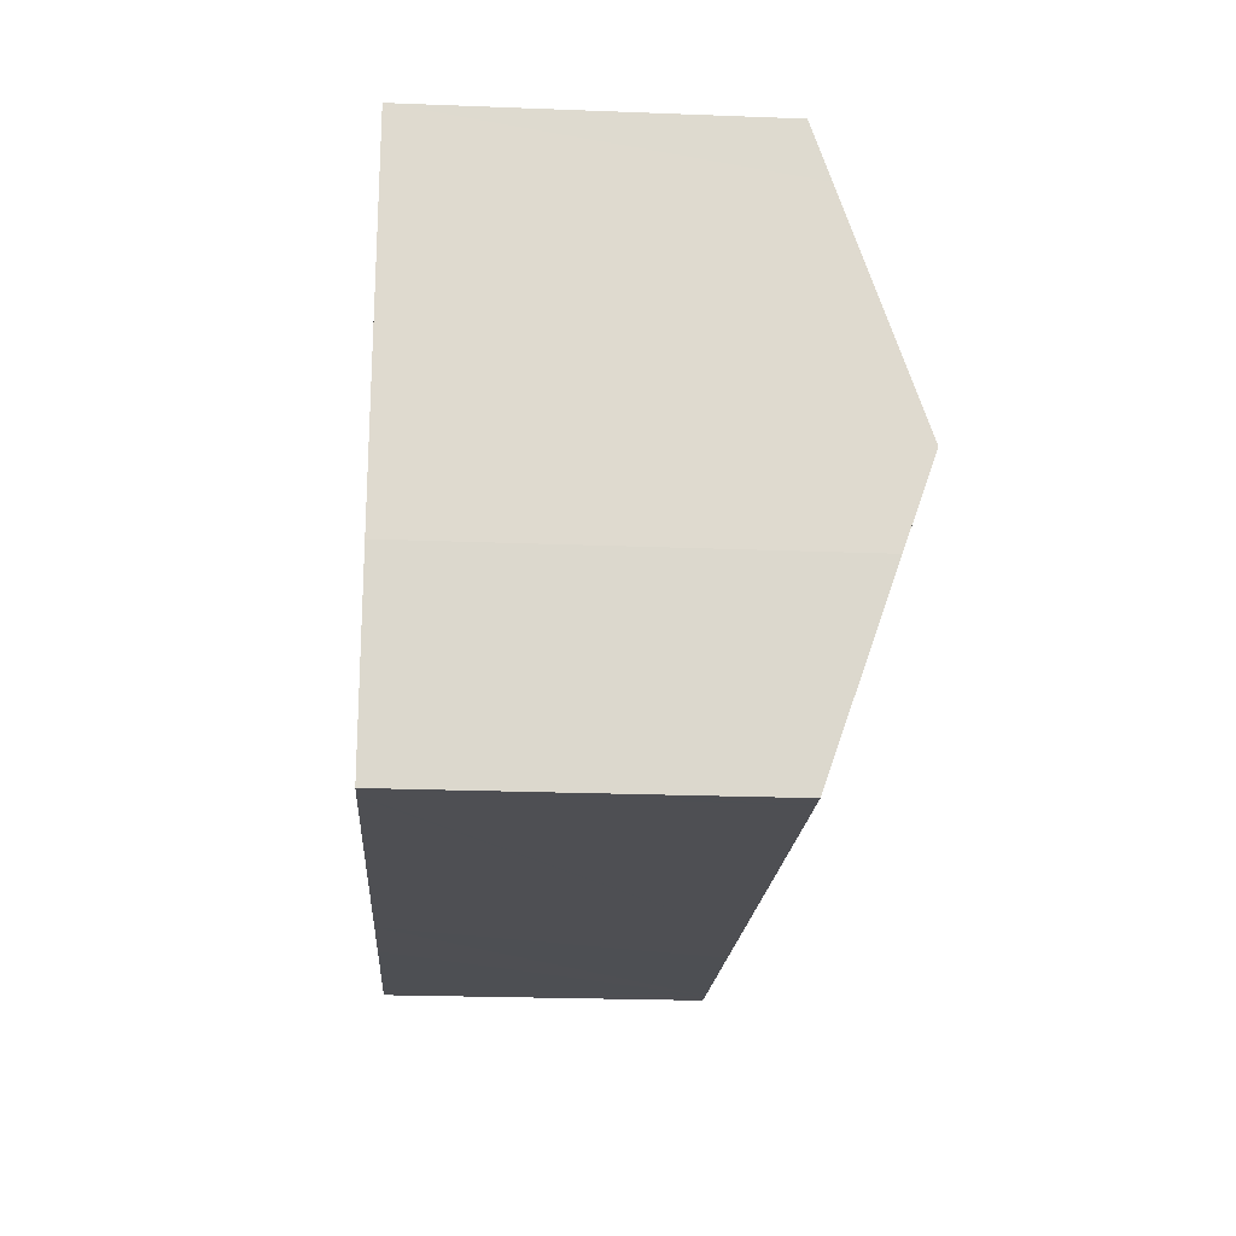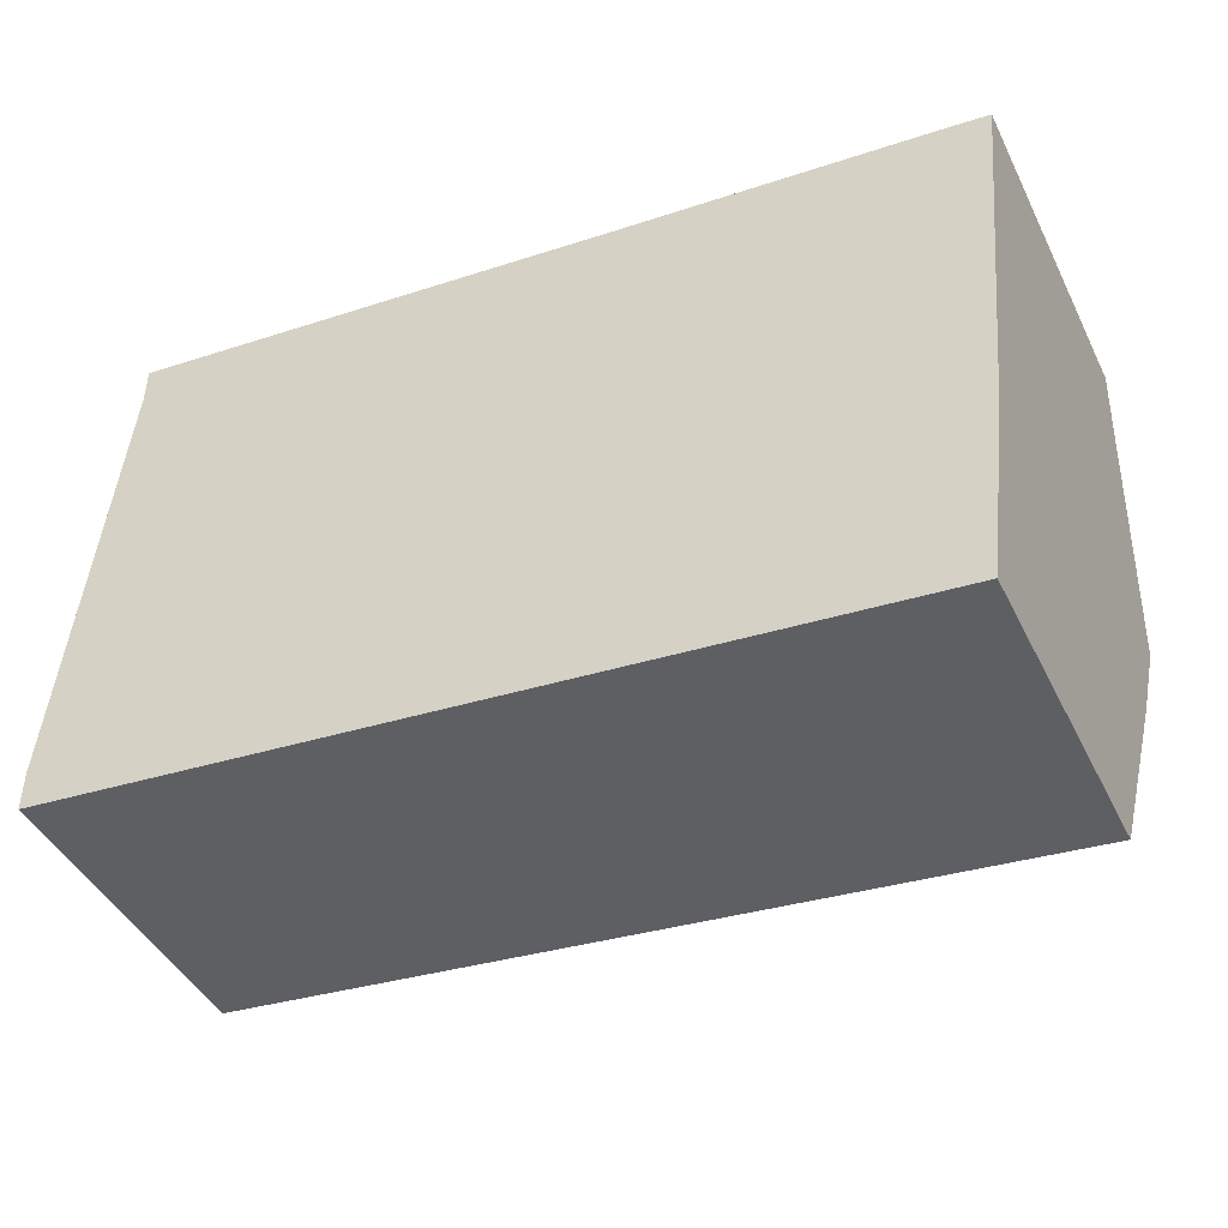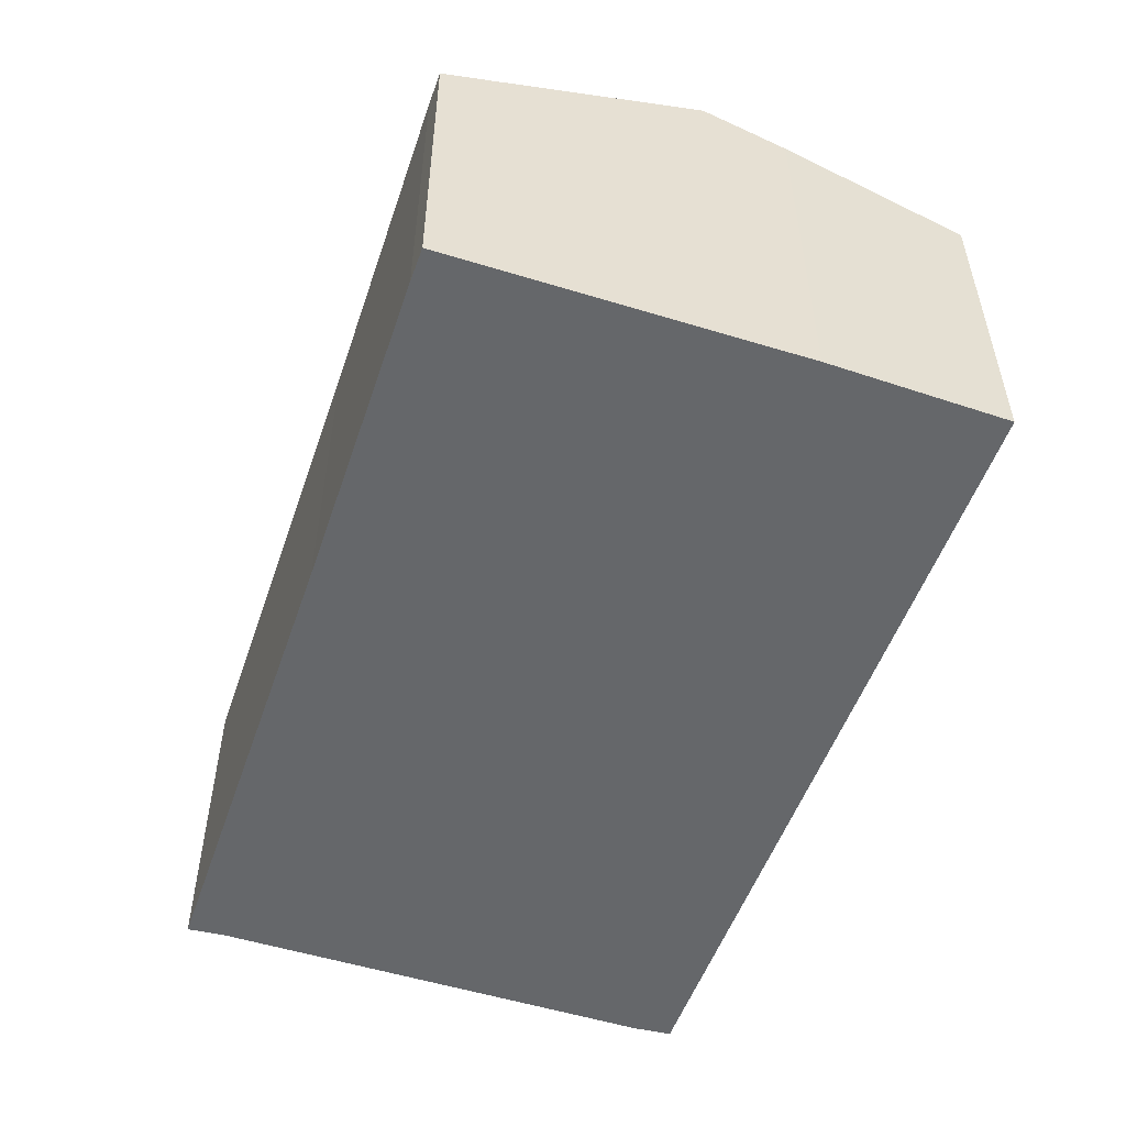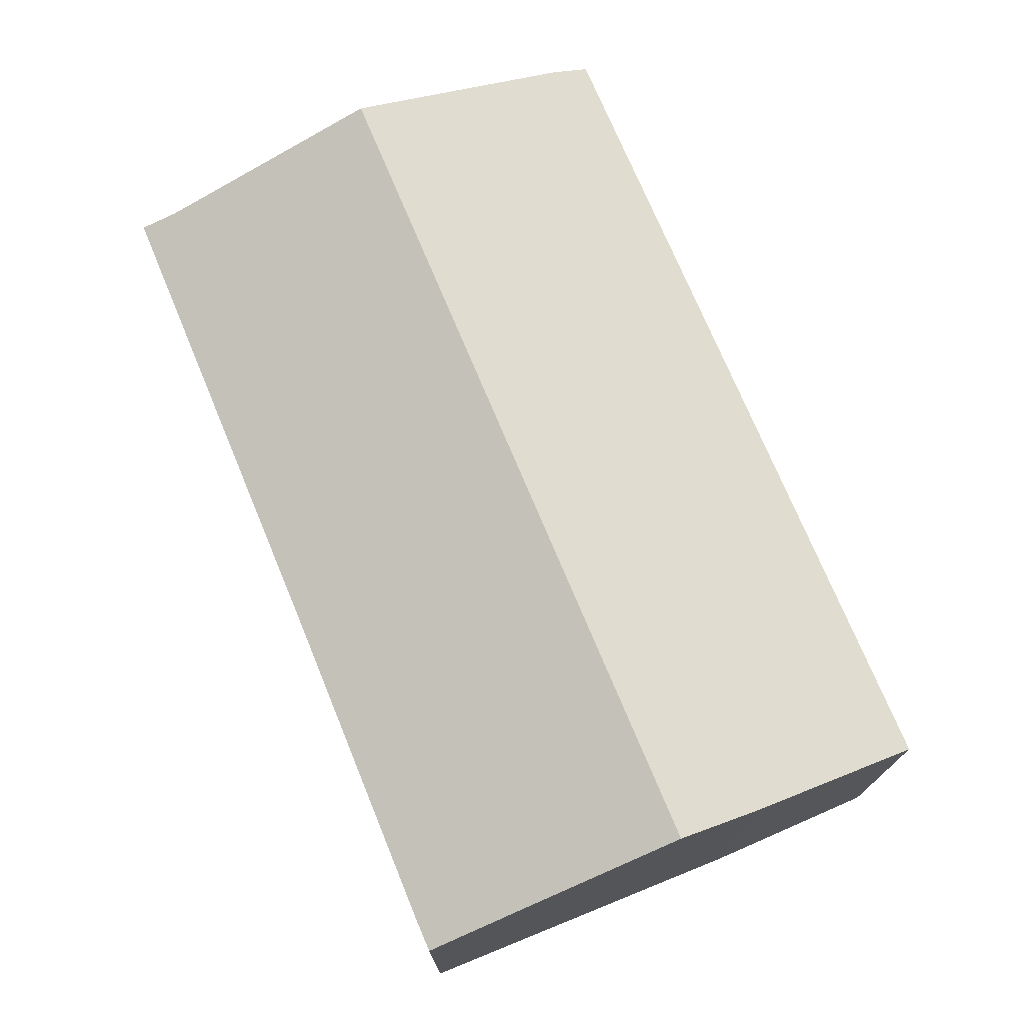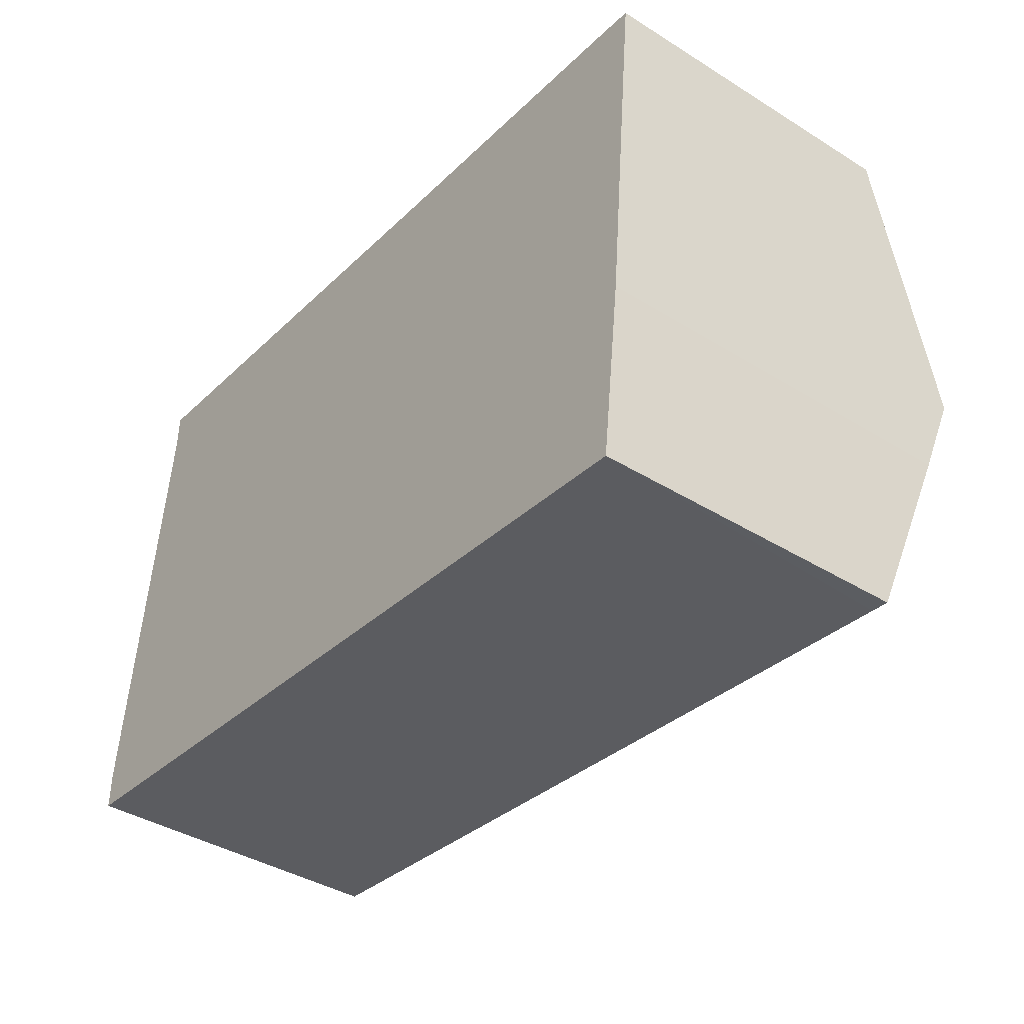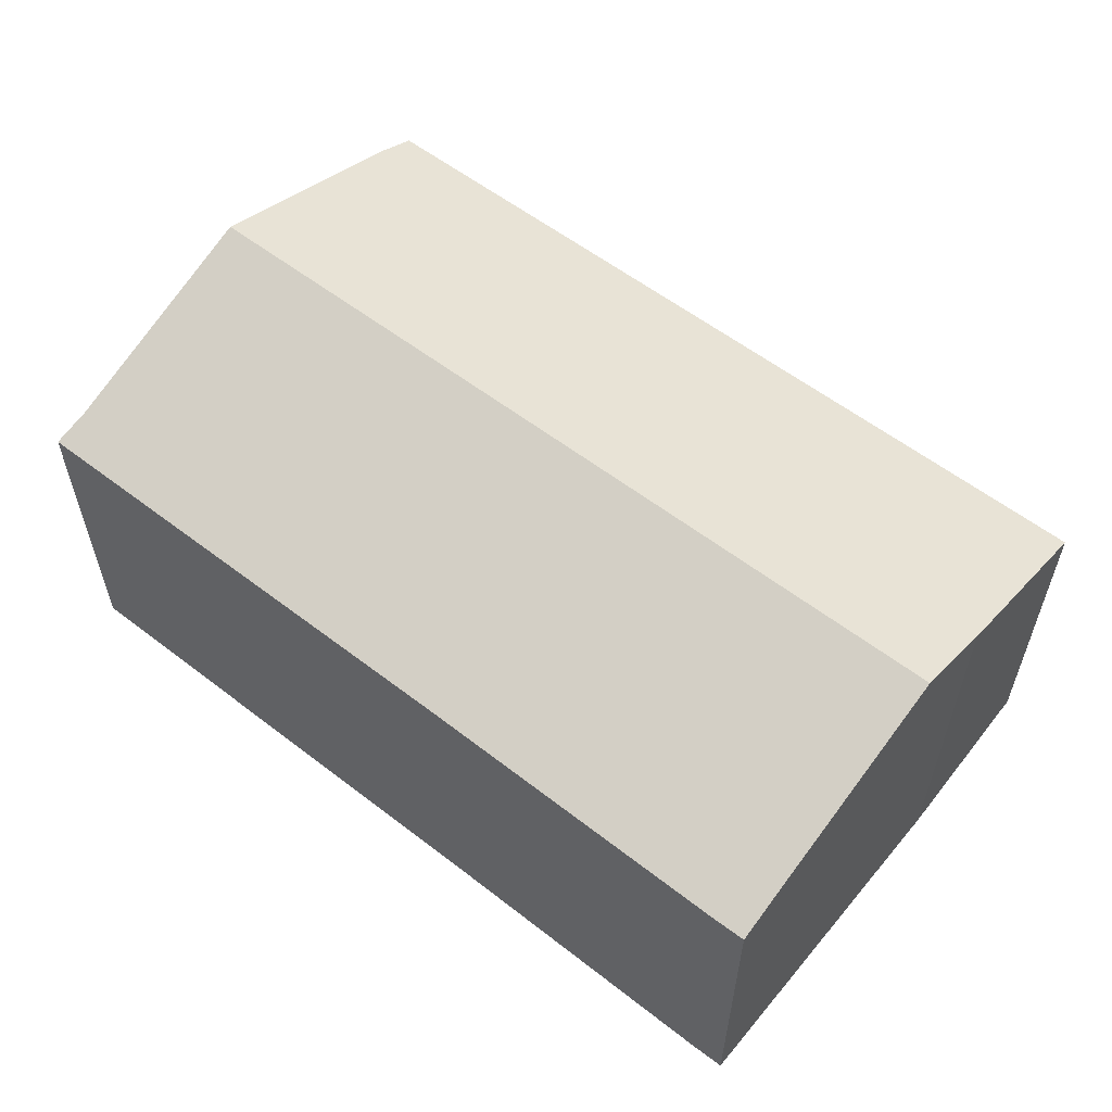
<metadata>
{"format":"obj","ext":"obj","renderer":"f3d","projection":"perspective","resolution":1024,"background":"white","views":[{"elev":-23.8,"azim":86.3,"up":"+Z"},{"elev":-44.0,"azim":25.1,"up":"+Z"},{"elev":-52.0,"azim":77.0,"up":"+Y"},{"elev":73.1,"azim":73.3,"up":"+Y"},{"elev":-39.9,"azim":52.5,"up":"+Z"},{"elev":57.4,"azim":44.6,"up":"+Y"}]}
</metadata>
<code>
v  18.02 7.042 -1.82
v  18.89 8.402 2.067
v  18.42 7.043 -1.86
v  17.93 7.042 -1.81
v  7.655 7.035 -0.773
v  19.06 9.036 3.903
v  0.522 9.036 5.812
v  5.155 7.033 -0.521
v  0.626 7.03 -0.063
v  0 7.03 4.305e-16
v  0.007 7.32 0.848
v  19.48 7.439 8.53
v  18.87 7.037 9.768
v  19.59 7.04 9.683
v  11.85 7.049 10.45
v  1.035 7.324 10.77
v  1.042 7.045 11.58
v  18.42 1.139e-16 -1.86
v  18.02 1.114e-16 -1.82
v  17.93 1.108e-16 -1.81
v  7.655 4.733e-17 -0.773
v  5.155 3.19e-17 -0.521
v  0.626 3.858e-18 -0.063
v  0 0 0
v  0.007 -5.193e-17 0.848
v  1.035 -6.592e-16 10.77
v  0.522 -3.559e-16 5.812
v  1.042 -7.091e-16 11.58
v  11.85 -6.401e-16 10.45
v  18.87 -5.981e-16 9.768
v  19.59 -5.929e-16 9.683
v  19.06 -2.39e-16 3.903
v  18.89 -1.266e-16 2.067
v  19.48 -5.223e-16 8.53
g defaultobject
f 1 2 3
f 2 1 4
f 2 4 5
f 2 5 6
f 6 5 7
f 7 5 8
f 7 8 9
f 7 9 10
f 7 10 11
f 12 13 14
f 13 12 6
f 13 6 15
f 15 6 7
f 15 7 16
f 15 16 17
f 18 1 3
f 1 18 4
f 4 18 5
f 5 18 19
f 5 19 20
f 5 20 21
f 5 21 8
f 8 21 9
f 9 21 22
f 9 22 23
f 9 23 10
f 10 23 24
f 10 25 11
f 25 10 24
f 25 7 11
f 7 25 16
f 16 25 26
f 26 25 27
f 26 17 16
f 17 26 28
f 28 15 17
f 15 28 29
f 15 29 13
f 13 29 30
f 13 30 14
f 14 30 31
f 31 12 14
f 12 31 6
f 6 31 2
f 2 31 32
f 2 32 33
f 32 31 34
f 33 3 2
f 3 33 18
f 33 19 18
f 19 33 20
f 20 33 21
f 21 33 32
f 21 32 34
f 21 34 31
f 21 31 30
f 21 30 29
f 21 29 22
f 22 29 28
f 22 28 26
f 22 26 23
f 23 26 24
f 24 26 27
f 24 27 25

</code>
